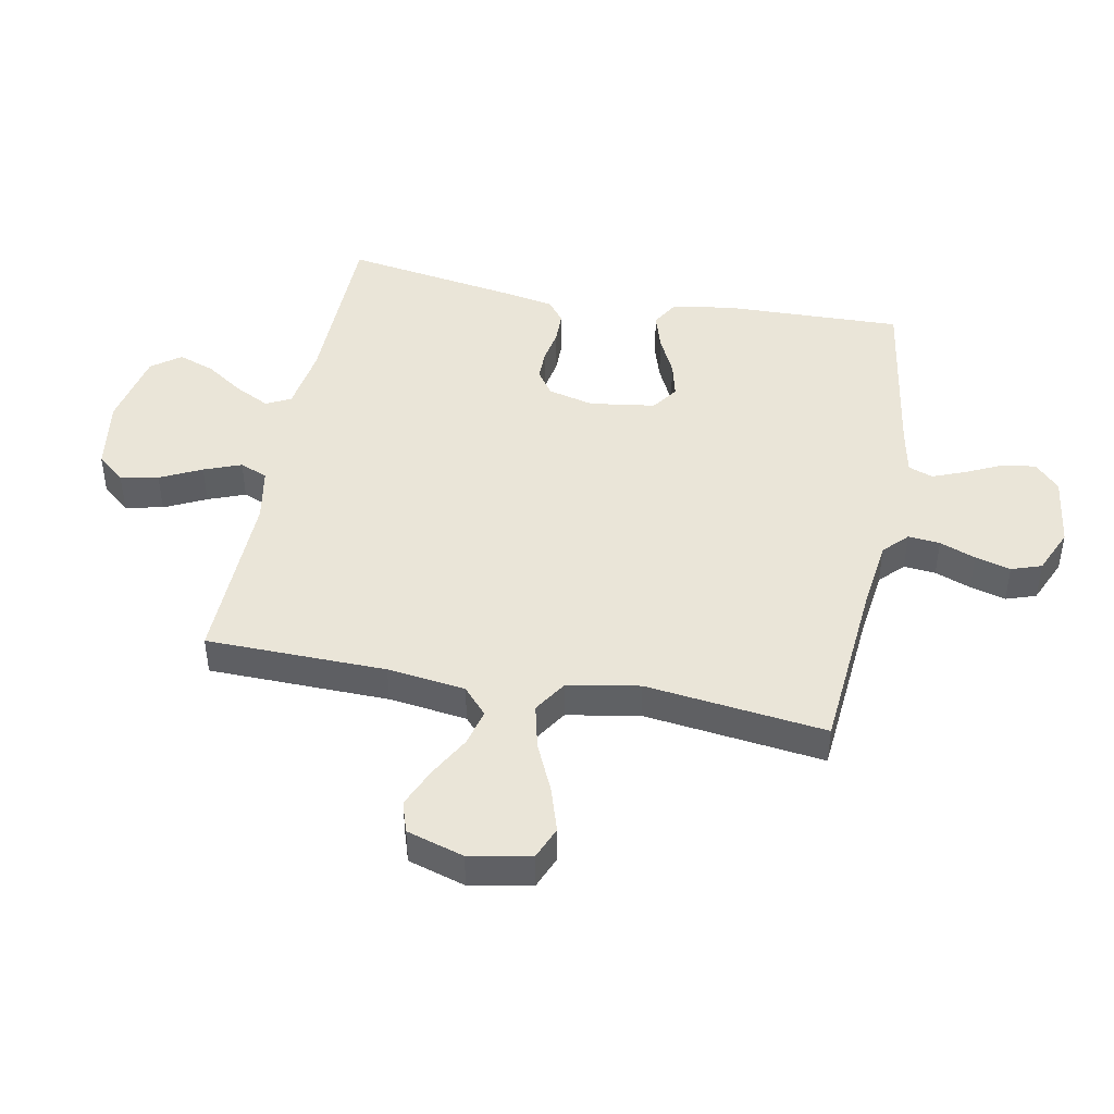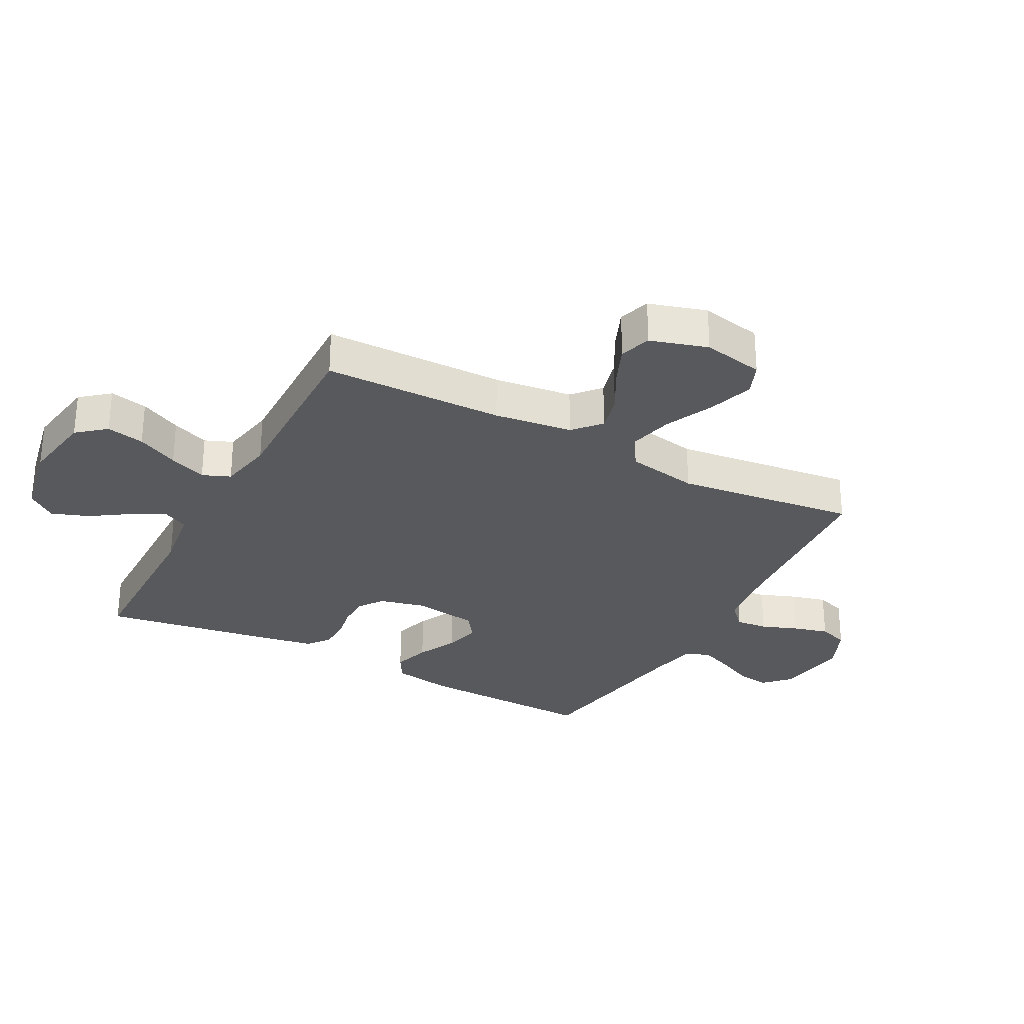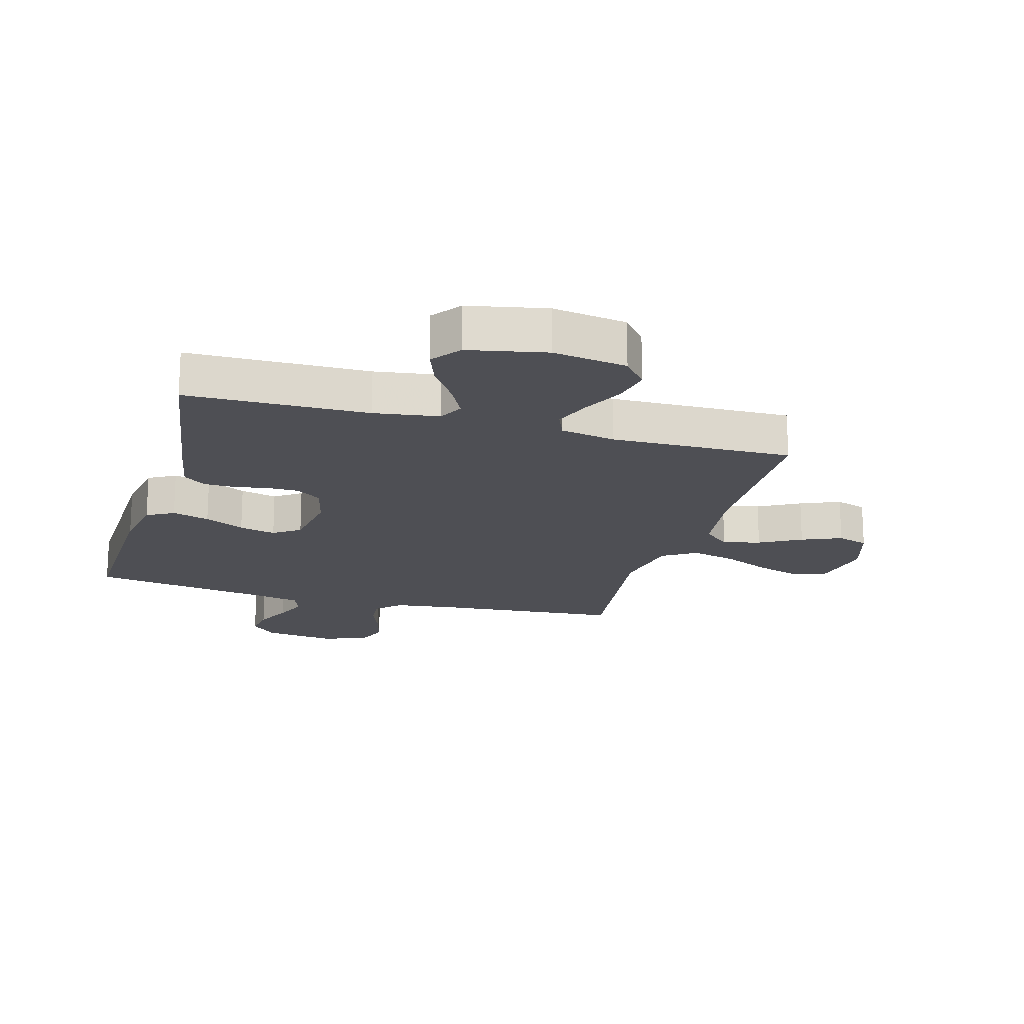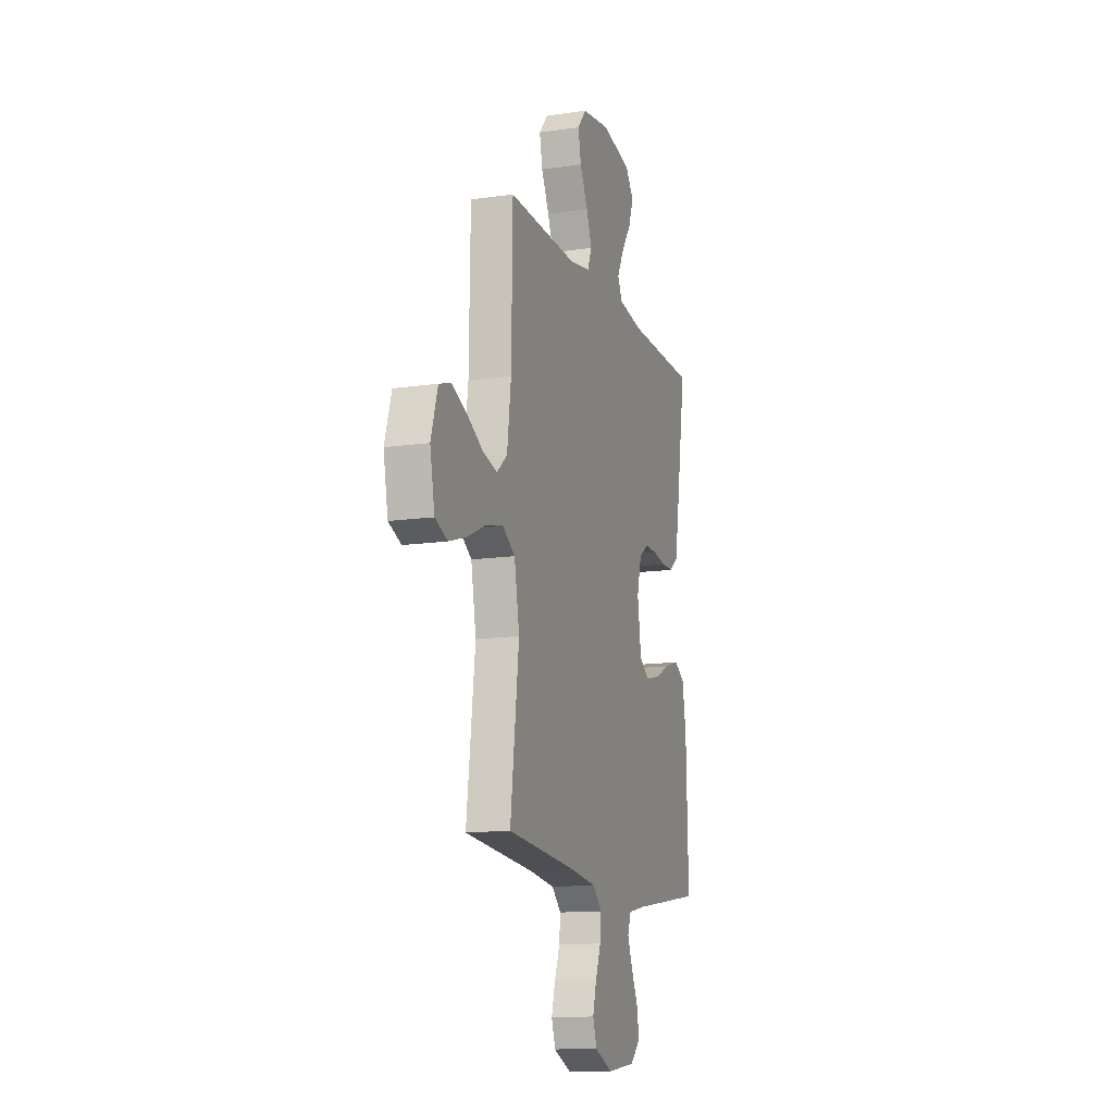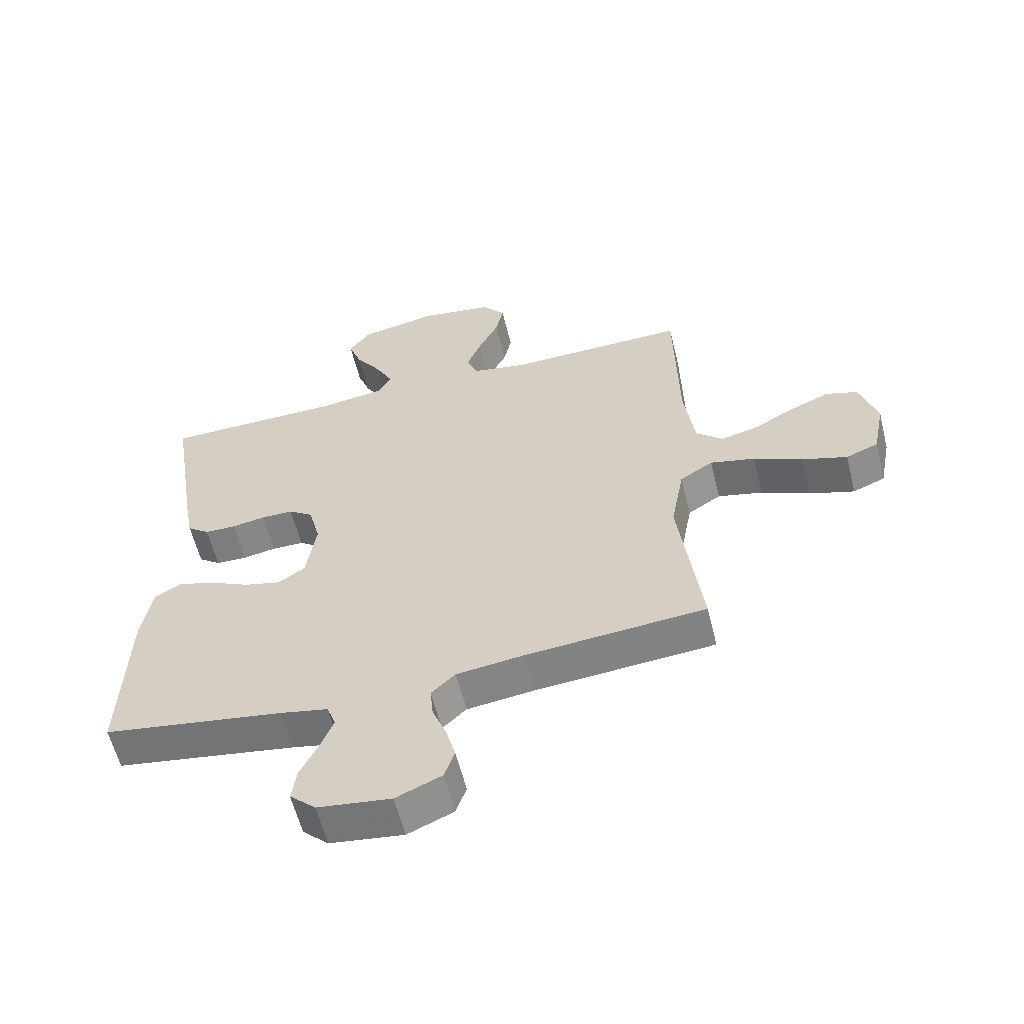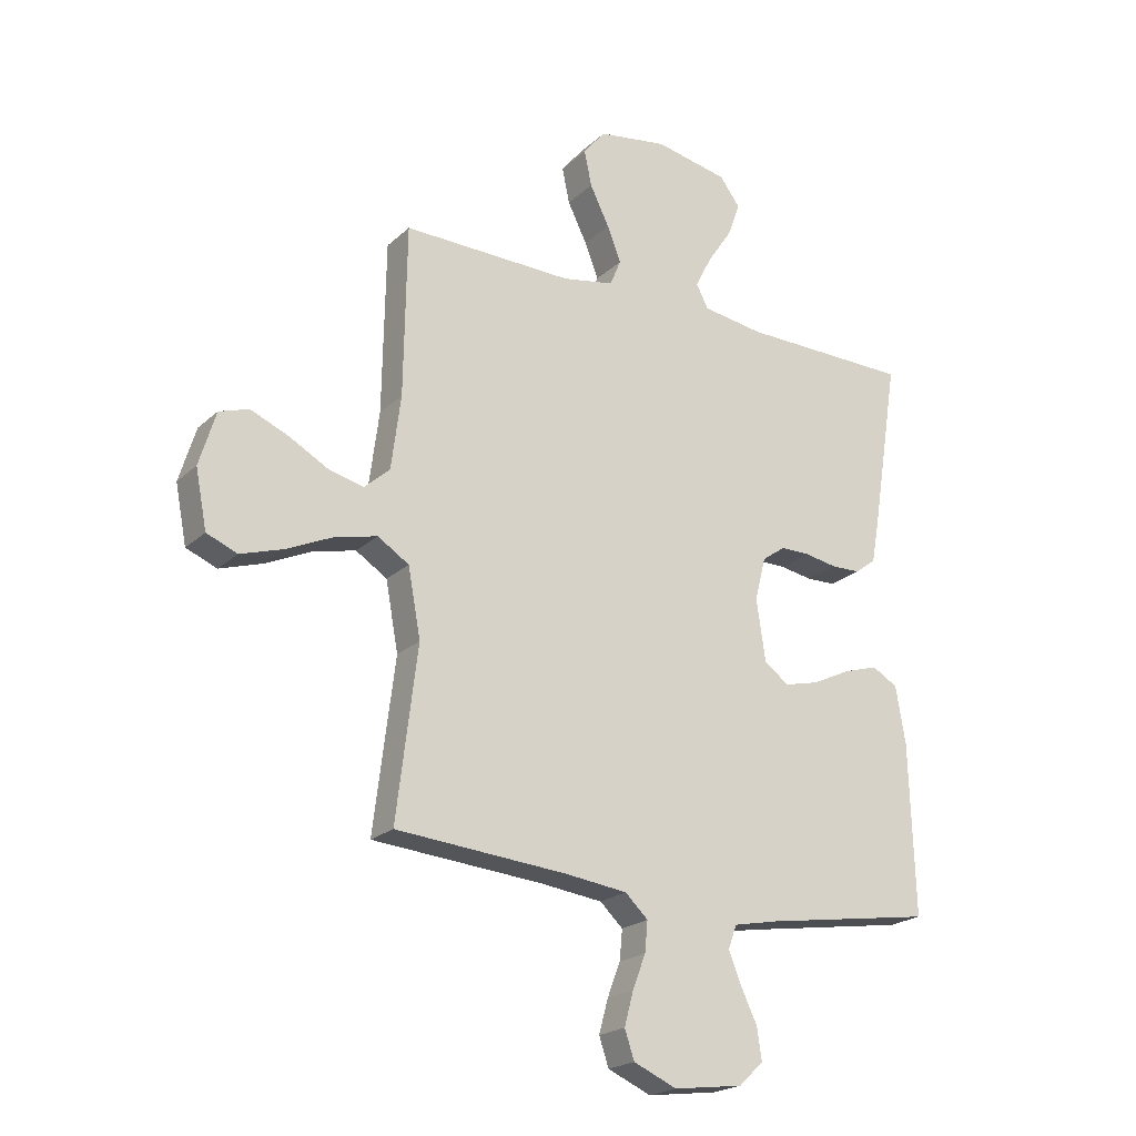
<metadata>
{"format":"obj","ext":"obj","renderer":"f3d","projection":"perspective","resolution":1024,"background":"white","views":[{"elev":44.7,"azim":101.0,"up":"+Y"},{"elev":-29.1,"azim":61.8,"up":"+Y"},{"elev":-18.4,"azim":-15.8,"up":"+Y"},{"elev":-13.5,"azim":108.2,"up":"+Z"},{"elev":-59.5,"azim":13.9,"up":"+Z"},{"elev":-21.4,"azim":147.2,"up":"+Z"}]}
</metadata>
<code>
v 0.5 0.07 -0.5
v 0.2 0.07 -0.525
v 0.089 0.07 -0.539
v 0.049 0.07 -0.577
v 0.054 0.07 -0.63
v 0.077 0.07 -0.69
v 0.093 0.07 -0.749
v 0.076 0.07 -0.799
v 0 0.07 -0.832
v -0.122 0.07 -0.816
v -0.165 0.07 -0.775
v -0.157 0.07 -0.72
v -0.128 0.07 -0.659
v -0.106 0.07 -0.604
v -0.121 0.07 -0.563
v -0.2 0.07 -0.547
v -0.5 0.07 -0.5
v -0.491 0.07 -0.2
v -0.474 0.07 -0.1
v -0.429 0.07 -0.074
v -0.367 0.07 -0.093
v -0.301 0.07 -0.125
v -0.24 0.07 -0.14
v -0.196 0.07 -0.109
v -0.18 0.07 0
v -0.199 0.07 0.076
v -0.24 0.07 0.105
v -0.293 0.07 0.105
v -0.349 0.07 0.095
v -0.401 0.07 0.096
v -0.438 0.07 0.124
v -0.452 0.07 0.2
v -0.5 0.07 0.5
v -0.2 0.07 0.504
v -0.092 0.07 0.52
v -0.071 0.07 0.561
v -0.1 0.07 0.618
v -0.143 0.07 0.682
v -0.165 0.07 0.743
v -0.129 0.07 0.791
v 0 0.07 0.817
v 0.122 0.07 0.798
v 0.161 0.07 0.751
v 0.148 0.07 0.688
v 0.114 0.07 0.619
v 0.09 0.07 0.557
v 0.109 0.07 0.511
v 0.2 0.07 0.494
v 0.5 0.07 0.5
v 0.505 0.07 0.2
v 0.522 0.07 0.07
v 0.567 0.07 0.03
v 0.629 0.07 0.046
v 0.698 0.07 0.084
v 0.764 0.07 0.112
v 0.816 0.07 0.095
v 0.845 0.07 0
v 0.825 0.07 -0.102
v 0.771 0.07 -0.124
v 0.696 0.07 -0.1
v 0.615 0.07 -0.063
v 0.54 0.07 -0.045
v 0.485 0.07 -0.08
v 0.463 0.07 -0.2
v 0.5 0 -0.5
v 0.2 0 -0.525
v 0.089 0 -0.539
v 0.049 0 -0.577
v 0.054 0 -0.63
v 0.077 0 -0.69
v 0.093 0 -0.749
v 0.076 0 -0.799
v 0 0 -0.832
v -0.122 0 -0.816
v -0.165 0 -0.775
v -0.157 0 -0.72
v -0.128 0 -0.659
v -0.106 0 -0.604
v -0.121 0 -0.563
v -0.2 0 -0.547
v -0.5 0 -0.5
v -0.491 0 -0.2
v -0.474 0 -0.1
v -0.429 0 -0.074
v -0.367 0 -0.093
v -0.301 0 -0.125
v -0.24 0 -0.14
v -0.196 0 -0.109
v -0.18 0 0
v -0.199 0 0.076
v -0.24 0 0.105
v -0.293 0 0.105
v -0.349 0 0.095
v -0.401 0 0.096
v -0.438 0 0.124
v -0.452 0 0.2
v -0.5 0 0.5
v -0.2 0 0.504
v -0.092 0 0.52
v -0.071 0 0.561
v -0.1 0 0.618
v -0.143 0 0.682
v -0.165 0 0.743
v -0.129 0 0.791
v 0 0 0.817
v 0.122 0 0.798
v 0.161 0 0.751
v 0.148 0 0.688
v 0.114 0 0.619
v 0.09 0 0.557
v 0.109 0 0.511
v 0.2 0 0.494
v 0.5 0 0.5
v 0.505 0 0.2
v 0.522 0 0.07
v 0.567 0 0.03
v 0.629 0 0.046
v 0.698 0 0.084
v 0.764 0 0.112
v 0.816 0 0.095
v 0.845 0 0
v 0.825 0 -0.102
v 0.771 0 -0.124
v 0.696 0 -0.1
v 0.615 0 -0.063
v 0.54 0 -0.045
v 0.485 0 -0.08
v 0.463 0 -0.2
f 59 60 61
f 58 59 61
f 57 58 61
f 56 57 61
f 55 56 61
f 54 55 61
f 53 54 61
f 52 53 61 62
f 51 52 62 63
f 48 49 50
f 50 51 63
f 48 50 63
f 47 48 63
f 43 44 45
f 42 43 45
f 41 42 45
f 40 41 45
f 39 40 45
f 38 39 45
f 37 38 45
f 36 37 45 46
f 35 36 46 47
f 32 33 34
f 31 32 34
f 30 31 34
f 29 30 34
f 28 29 34
f 34 35 47
f 28 34 47
f 27 28 47
f 20 21 22
f 19 20 22
f 18 19 22
f 17 18 22
f 16 17 22
f 15 16 22 23
f 14 15 23 24
f 11 12 13
f 10 11 13
f 9 10 13
f 8 9 13
f 7 8 13
f 6 7 13
f 5 6 13
f 4 5 13 14
f 14 24 25
f 4 14 25
f 3 4 25
f 64 1 2
f 47 63 64
f 27 47 64
f 26 27 64
f 25 26 64
f 3 25 64
f 2 3 64
f 125 124 123
f 125 123 122
f 125 122 121
f 125 121 120
f 125 120 119
f 125 119 118
f 125 118 117
f 126 125 117 116
f 127 126 116 115
f 114 113 112
f 127 115 114
f 127 114 112
f 127 112 111
f 109 108 107
f 109 107 106
f 109 106 105
f 109 105 104
f 109 104 103
f 109 103 102
f 109 102 101
f 110 109 101 100
f 111 110 100 99
f 98 97 96
f 98 96 95
f 98 95 94
f 98 94 93
f 98 93 92
f 111 99 98
f 111 98 92
f 111 92 91
f 86 85 84
f 86 84 83
f 86 83 82
f 86 82 81
f 86 81 80
f 87 86 80 79
f 88 87 79 78
f 77 76 75
f 77 75 74
f 77 74 73
f 77 73 72
f 77 72 71
f 77 71 70
f 77 70 69
f 78 77 69 68
f 89 88 78
f 89 78 68
f 89 68 67
f 66 65 128
f 128 127 111
f 128 111 91
f 128 91 90
f 128 90 89
f 128 89 67
f 128 67 66
f 1 65 66 2
f 2 66 67 3
f 3 67 68 4
f 4 68 69 5
f 5 69 70 6
f 6 70 71 7
f 7 71 72 8
f 8 72 73 9
f 9 73 74 10
f 10 74 75 11
f 11 75 76 12
f 12 76 77 13
f 13 77 78 14
f 14 78 79 15
f 15 79 80 16
f 16 80 81 17
f 17 81 82 18
f 18 82 83 19
f 19 83 84 20
f 20 84 85 21
f 21 85 86 22
f 22 86 87 23
f 23 87 88 24
f 24 88 89 25
f 25 89 90 26
f 26 90 91 27
f 27 91 92 28
f 28 92 93 29
f 29 93 94 30
f 30 94 95 31
f 31 95 96 32
f 32 96 97 33
f 33 97 98 34
f 34 98 99 35
f 35 99 100 36
f 36 100 101 37
f 37 101 102 38
f 38 102 103 39
f 39 103 104 40
f 40 104 105 41
f 41 105 106 42
f 42 106 107 43
f 43 107 108 44
f 44 108 109 45
f 45 109 110 46
f 46 110 111 47
f 47 111 112 48
f 48 112 113 49
f 49 113 114 50
f 50 114 115 51
f 51 115 116 52
f 52 116 117 53
f 53 117 118 54
f 54 118 119 55
f 55 119 120 56
f 56 120 121 57
f 57 121 122 58
f 58 122 123 59
f 59 123 124 60
f 60 124 125 61
f 61 125 126 62
f 62 126 127 63
f 63 127 128 64
f 64 128 65 1

</code>
